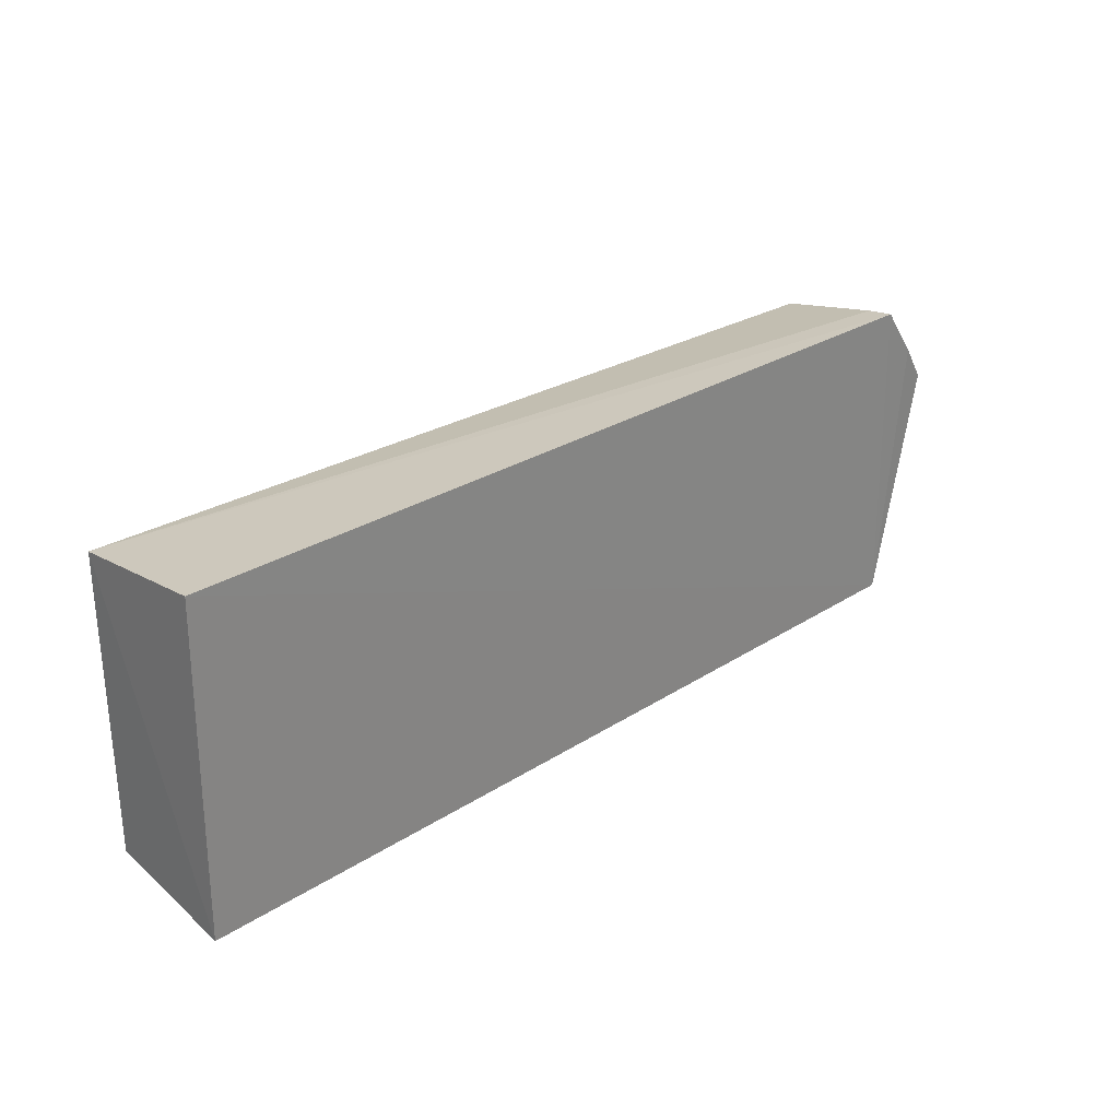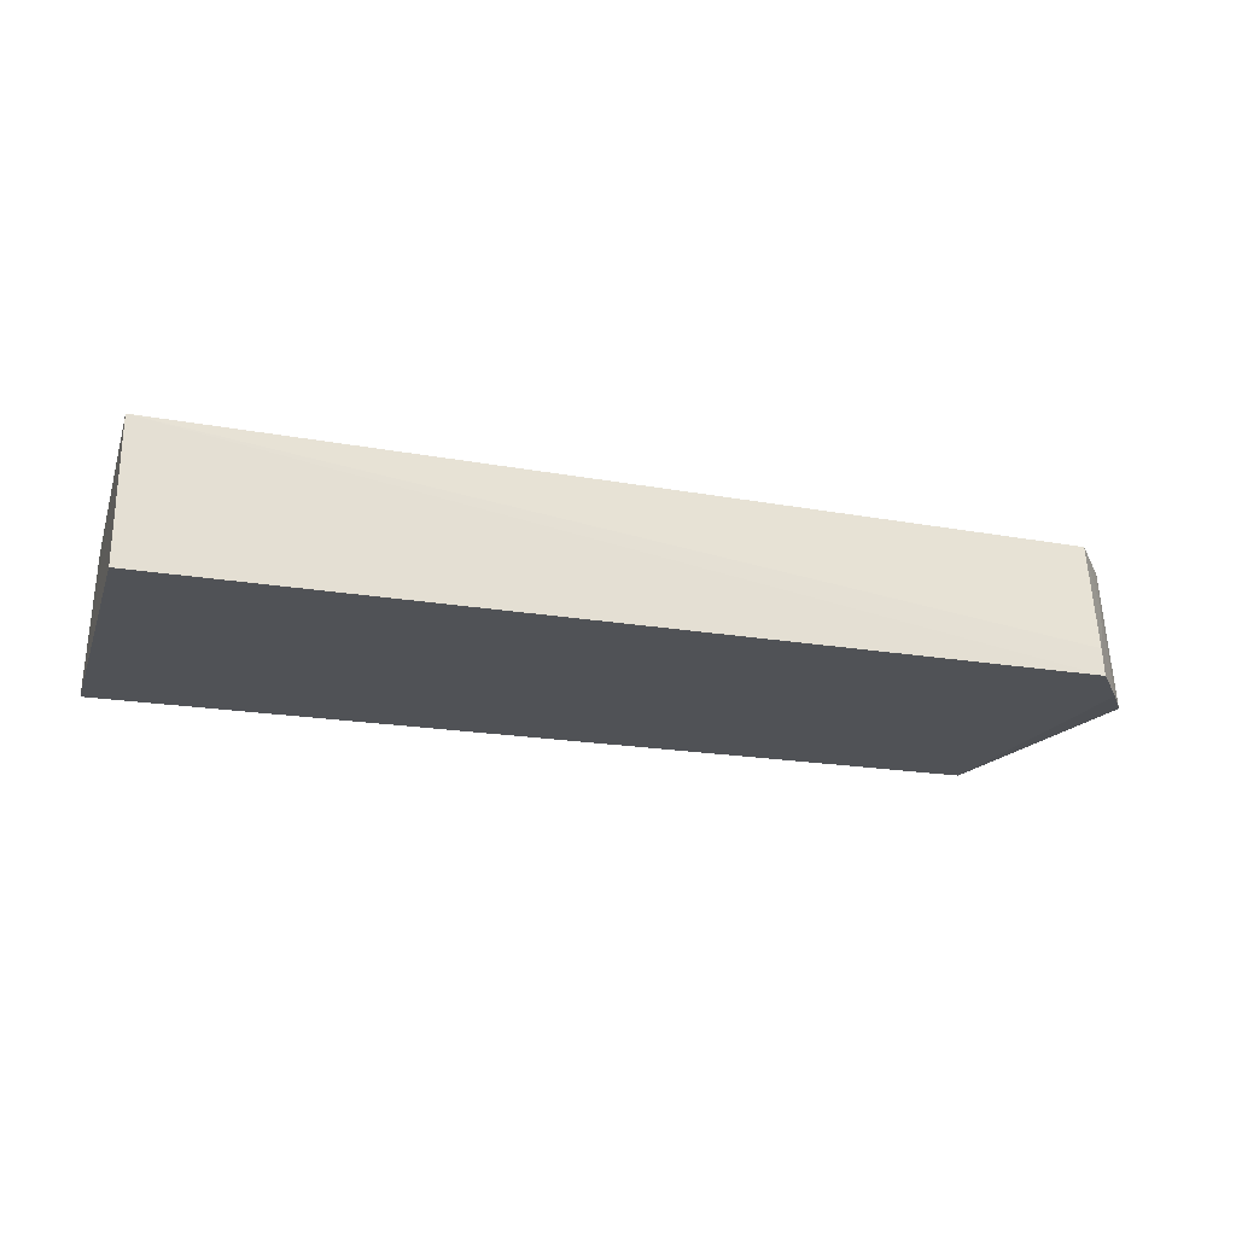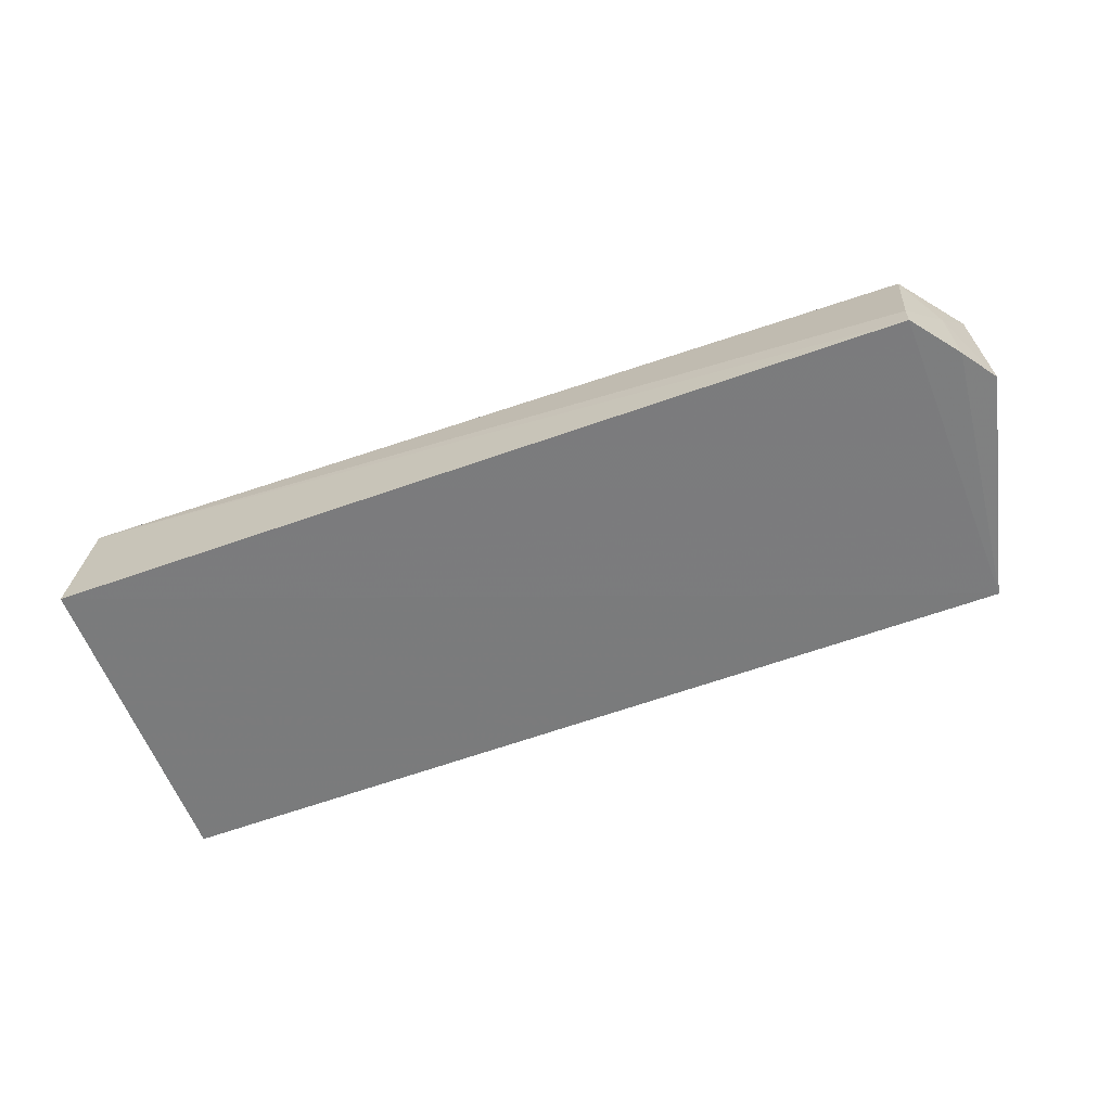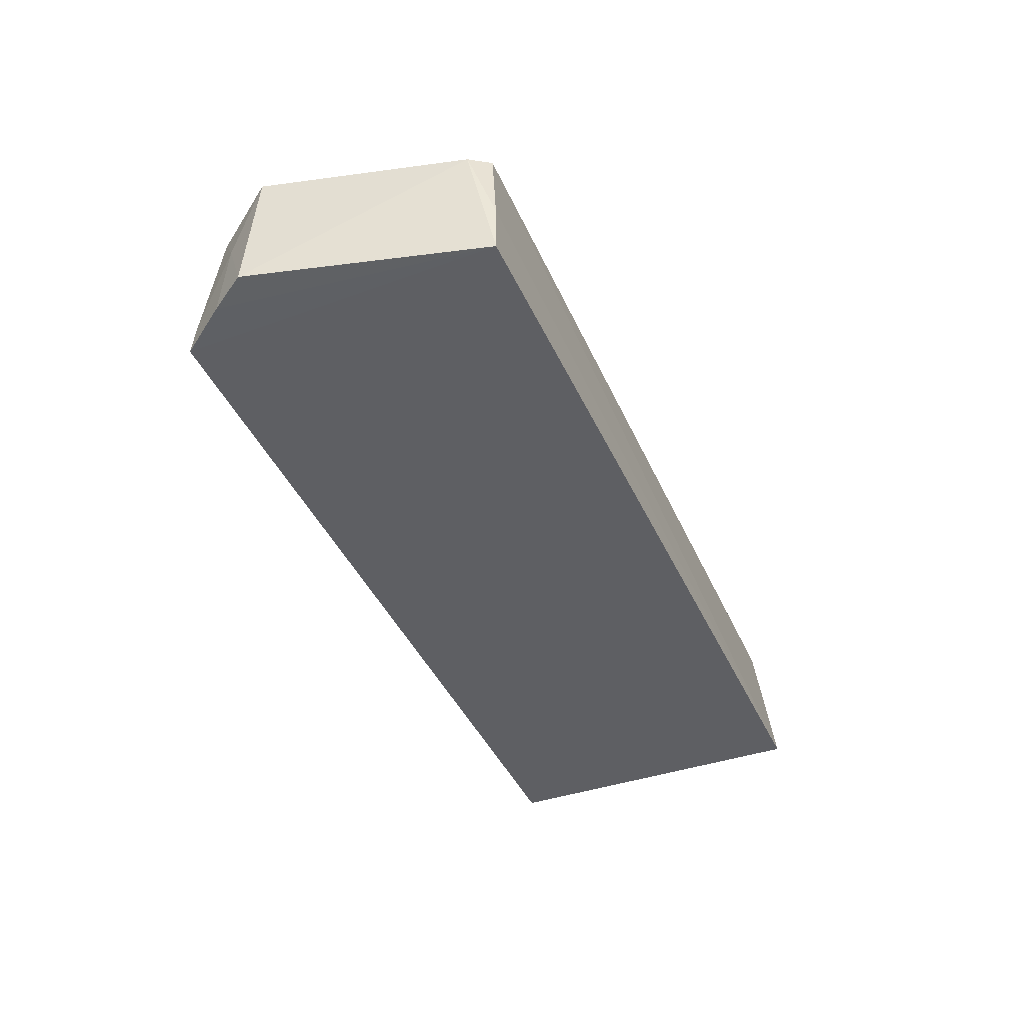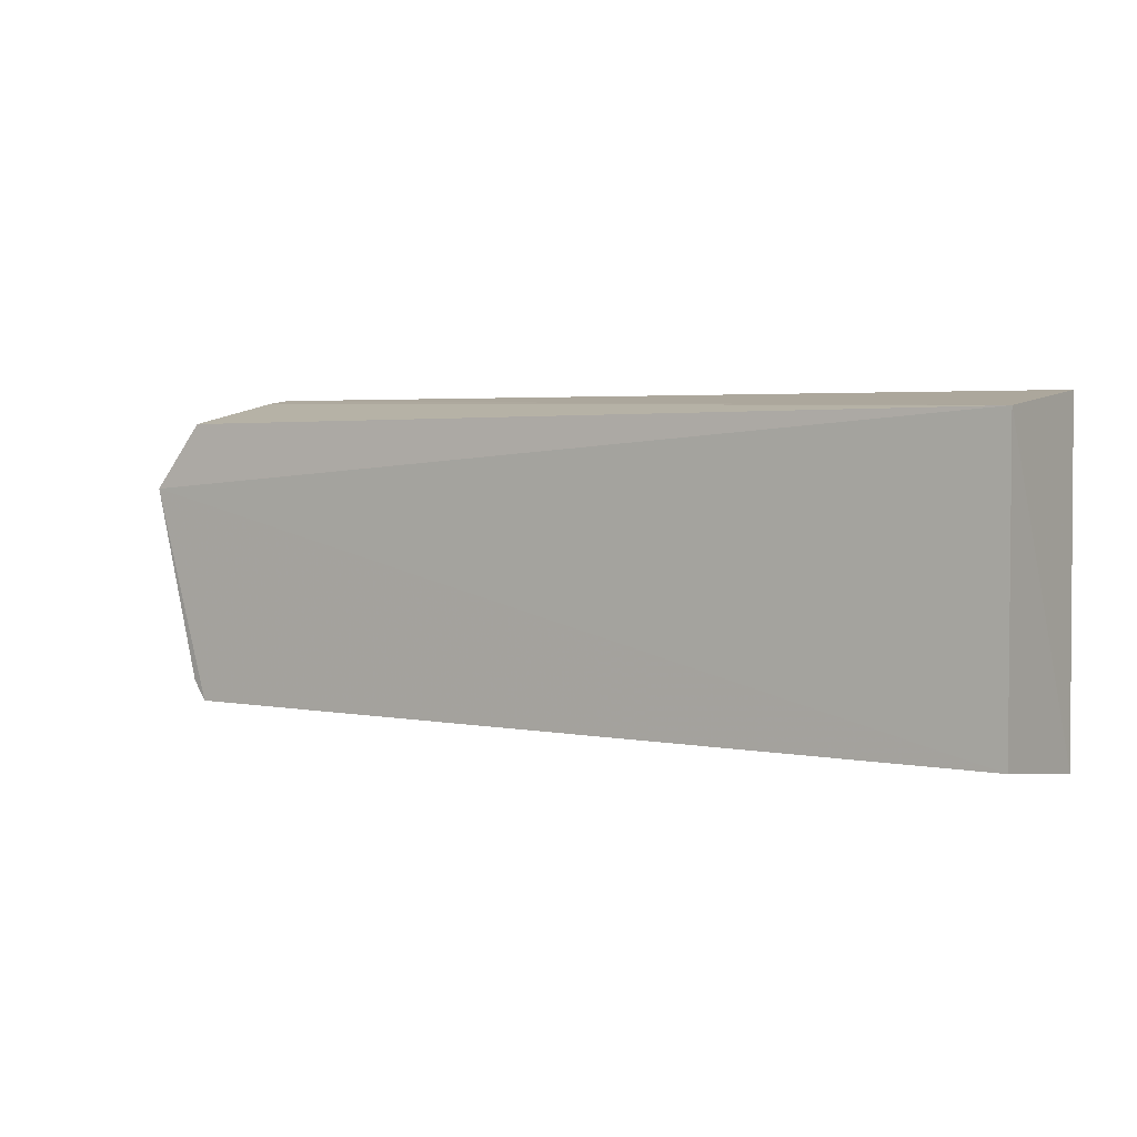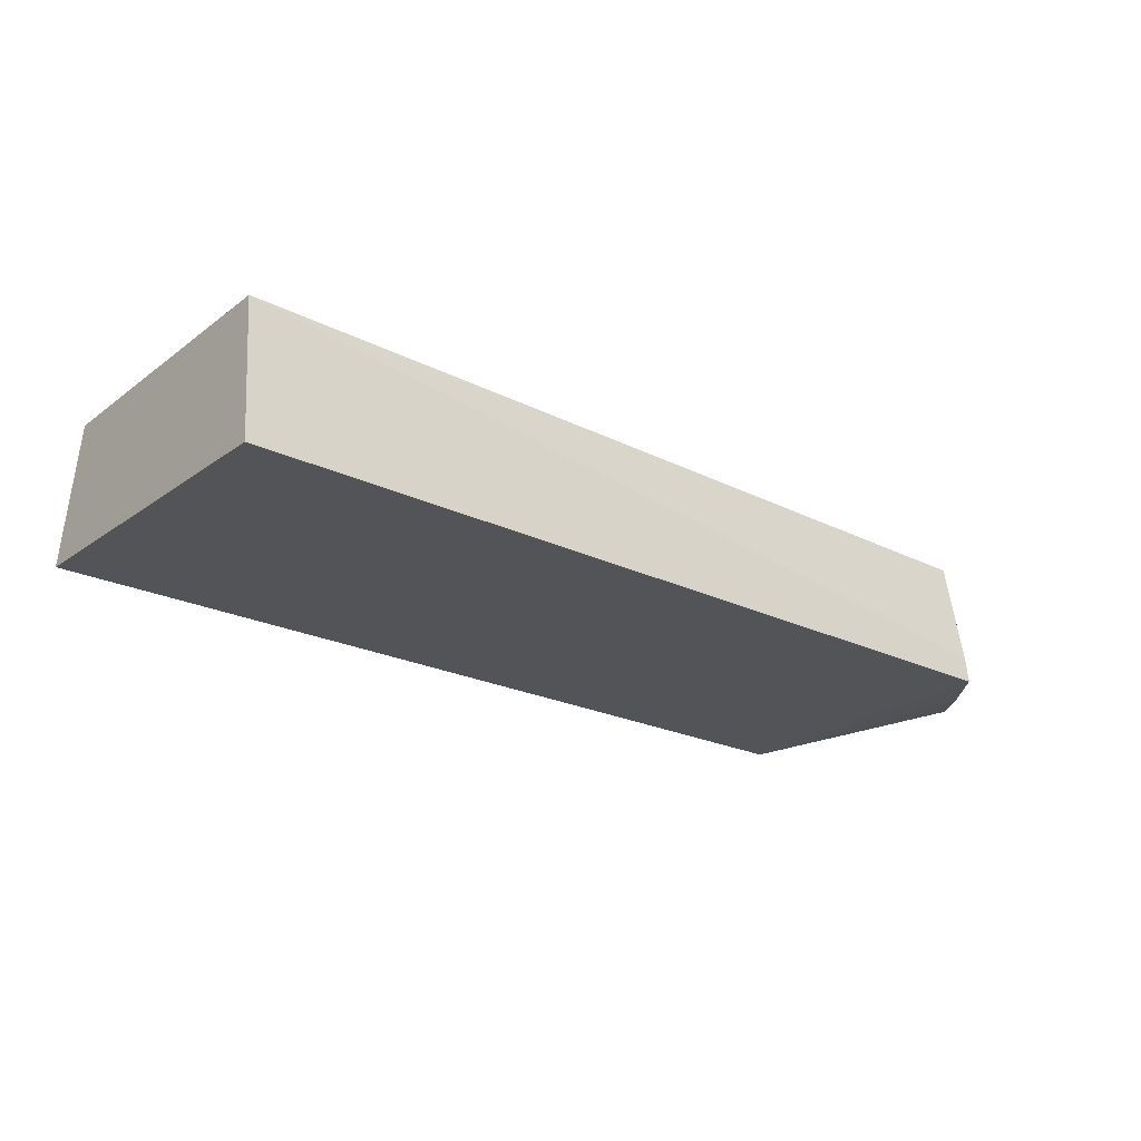
<metadata>
{"format":"obj","ext":"obj","renderer":"f3d","projection":"perspective","resolution":1024,"background":"white","views":[{"elev":27.7,"azim":136.0,"up":"+Y"},{"elev":-21.2,"azim":163.2,"up":"+Z"},{"elev":-58.7,"azim":-159.6,"up":"+Z"},{"elev":-41.3,"azim":-67.5,"up":"+Z"},{"elev":3.6,"azim":32.5,"up":"+Y"},{"elev":-23.2,"azim":140.7,"up":"+Z"}]}
</metadata>
<code>
v 0.2374 -0.08414 0.2182
v 0.24 -0.09407 0.1431
v 0.2386 0.08468 0.1421
v -0.2367 0.07025 0.2161
v -0.2323 -0.08425 0.2173
v -0.2679 0.03732 0.144
v 0.2374 0.07639 0.219
v -0.2381 -0.08918 0.1425
v -0.2341 0.08426 0.1421
v -0.2637 0.03402 0.2187
v -0.2361 -0.08803 0.1727
v -0.2543 0.0573 0.1427
v -0.2343 0.08236 0.1571
v -0.24 -0.07337 0.2167
v -0.2519 0.05549 0.188
v -0.2565 0.04381 0.2174
f 5 2 1
f 7 1 2
f 7 2 3
f 8 3 2
f 9 3 8
f 9 7 3
f 10 7 4
f 10 5 1
f 10 1 7
f 11 8 2
f 11 2 5
f 12 9 8
f 12 8 6
f 13 4 7
f 13 7 9
f 14 10 6
f 14 6 8
f 14 8 11
f 14 11 5
f 14 5 10
f 15 12 6
f 15 6 10
f 15 4 13
f 15 13 9
f 15 9 12
f 16 15 10
f 16 10 4
f 16 4 15

</code>
